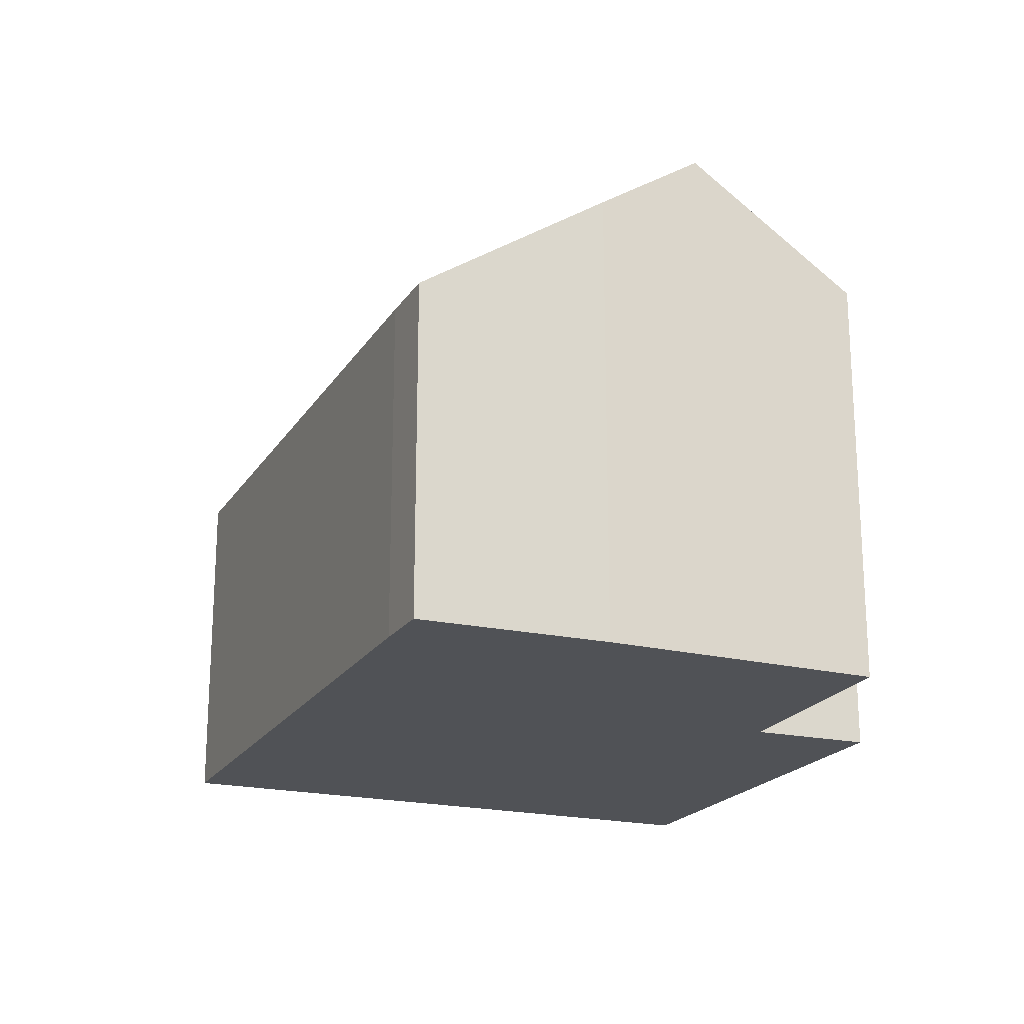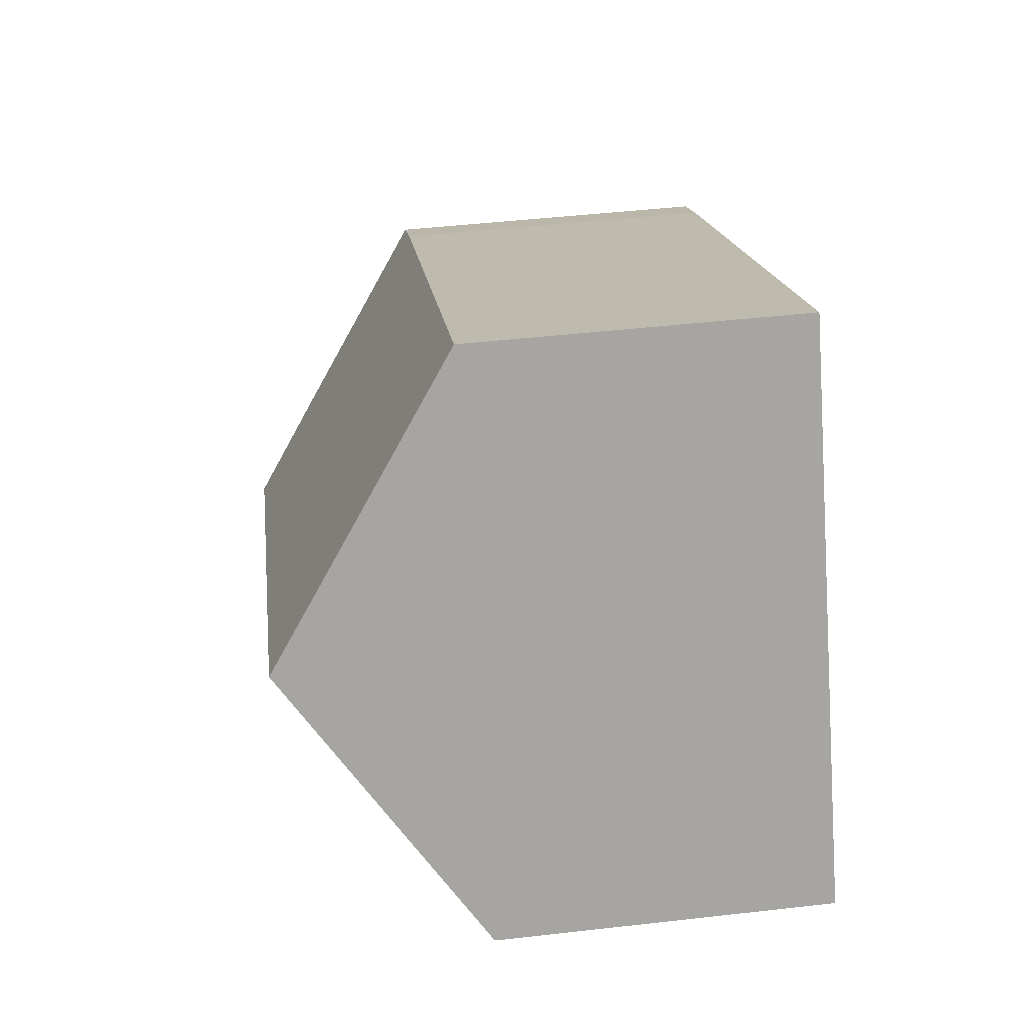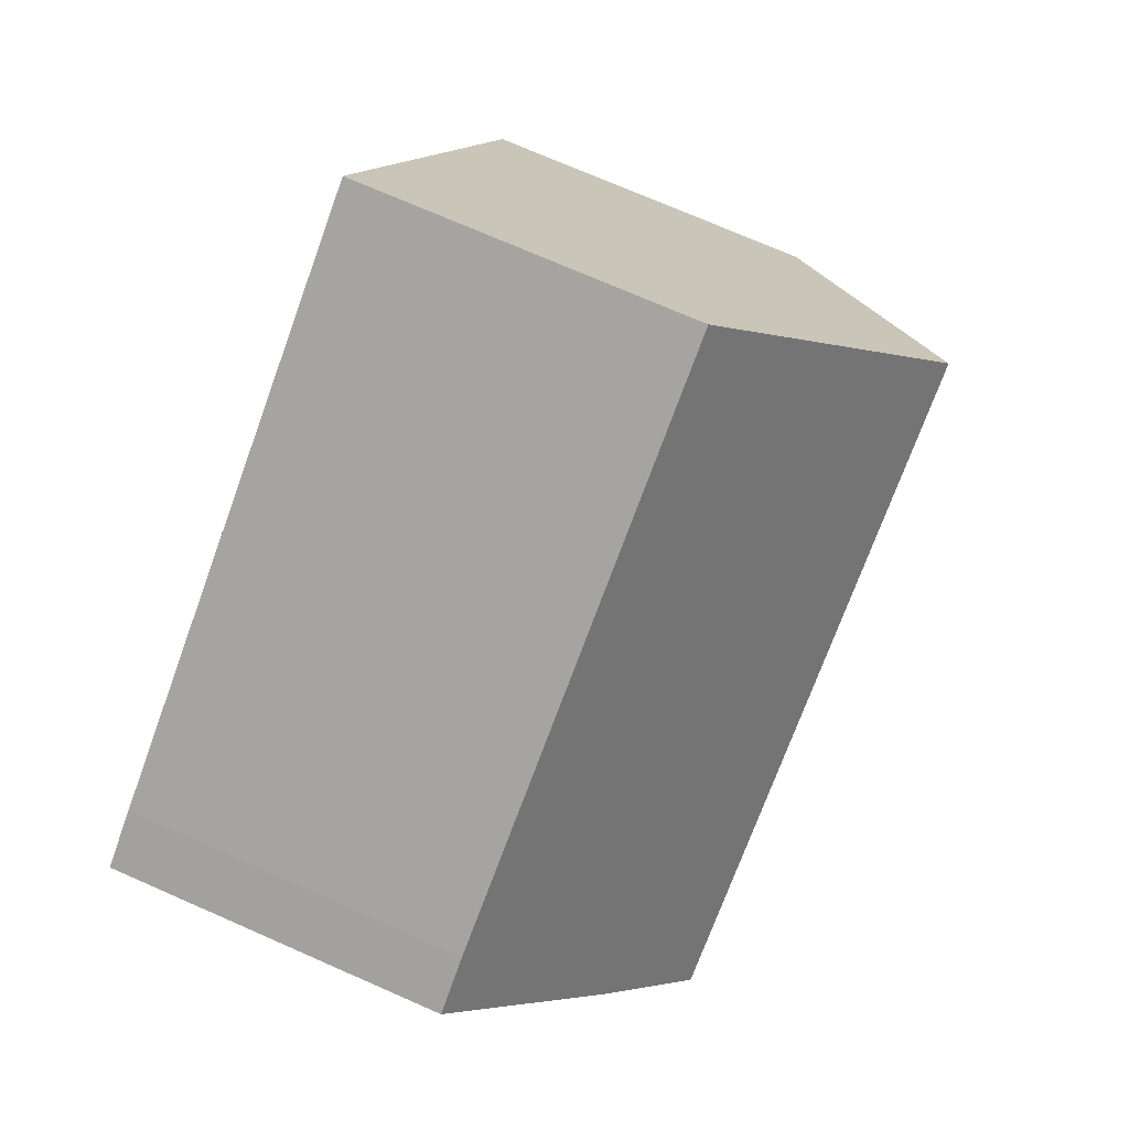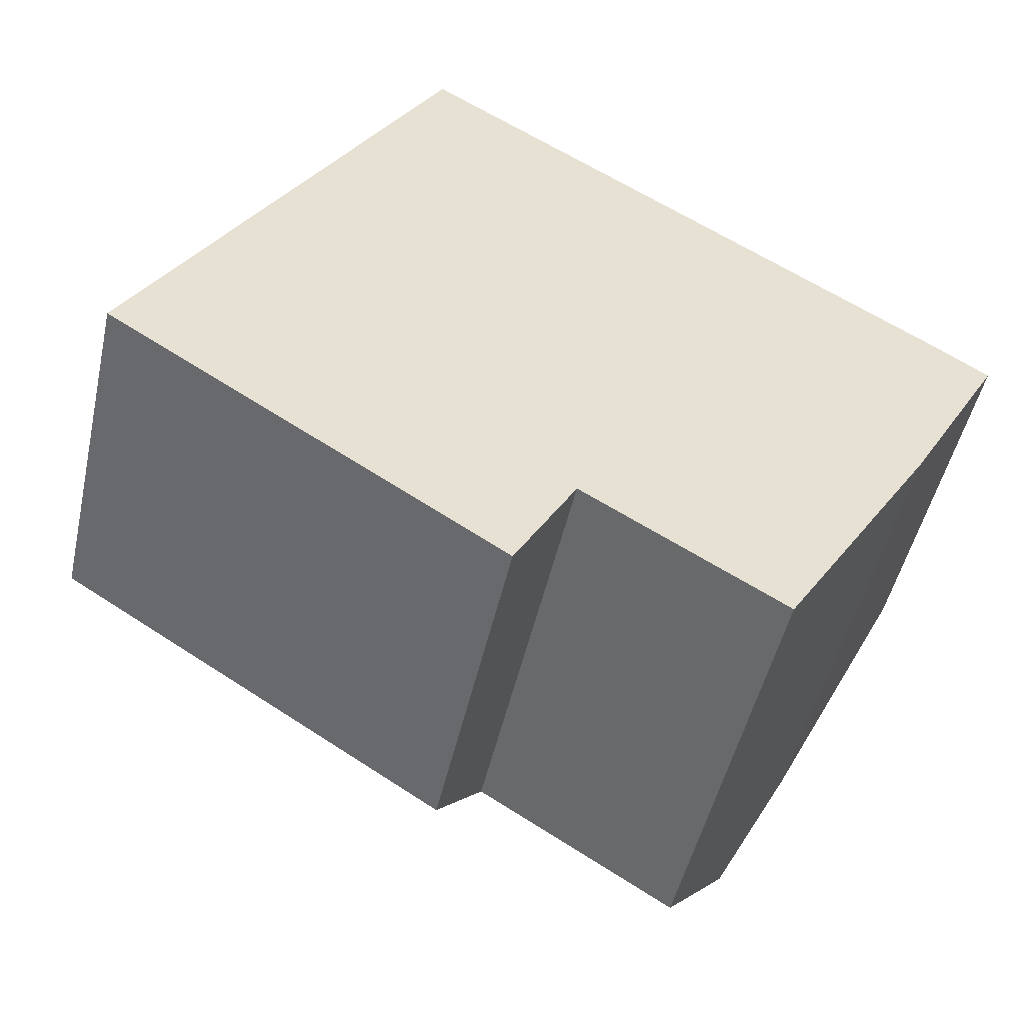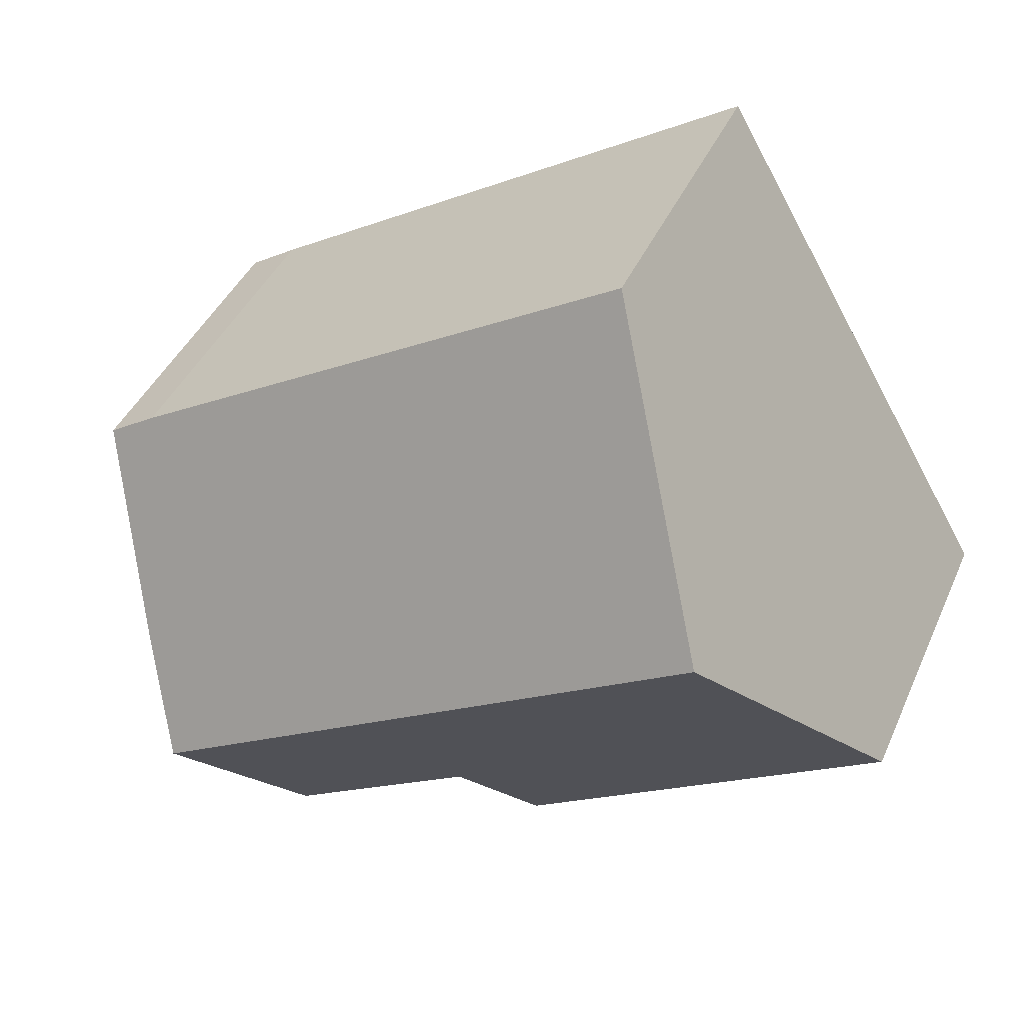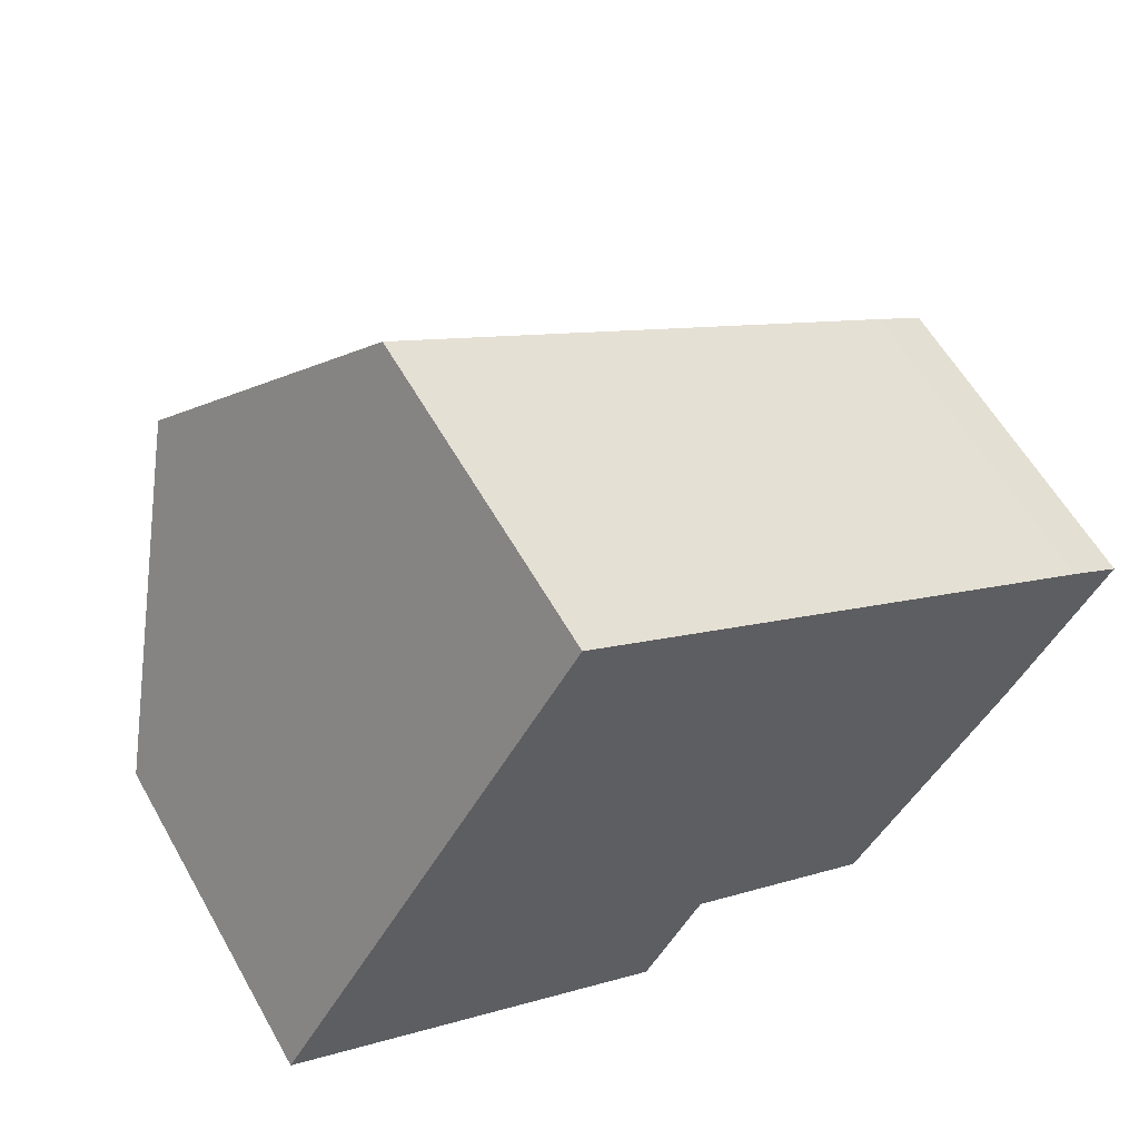
<metadata>
{"format":"obj","ext":"obj","renderer":"f3d","projection":"perspective","resolution":1024,"background":"white","views":[{"elev":-20.6,"azim":98.2,"up":"+Y"},{"elev":47.4,"azim":-97.3,"up":"+Z"},{"elev":74.0,"azim":113.6,"up":"+Z"},{"elev":-49.2,"azim":-12.6,"up":"+Z"},{"elev":41.9,"azim":-157.4,"up":"+Z"},{"elev":59.4,"azim":-29.4,"up":"+Z"}]}
</metadata>
<code>
v  13.4 7.853 -0.182
v  14.16 5.702 3.237
v  15.03 5.717 2.674
v  12.43 9.036 -1.725
v  5.164 5.717 8.735
v  2.563 9.036 4.335
v  0 5.766 3.531e-16
v  7.532 7.045 -2.315
v  6.515 5.697 -4.126
v  10.83 7.087 -4.265
v  0 0 0
v  6.515 2.526e-16 -4.126
v  10.83 2.612e-16 -4.265
v  7.532 1.418e-16 -2.315
v  2.563 -2.654e-16 4.335
v  5.164 -5.349e-16 8.735
v  14.16 -1.982e-16 3.237
v  15.03 -1.637e-16 2.674
v  13.4 1.114e-17 -0.182
v  12.43 1.056e-16 -1.725
g defaultobject
f 1 2 3
f 2 1 4
f 2 4 5
f 5 4 6
f 7 8 9
f 8 4 10
f 4 8 6
f 6 8 7
f 9 11 7
f 11 9 12
f 13 8 10
f 8 13 14
f 11 6 7
f 6 11 5
f 5 11 15
f 5 15 16
f 16 2 5
f 2 16 17
f 2 18 3
f 18 2 17
f 3 19 1
f 19 3 18
f 1 10 4
f 10 1 19
f 10 19 13
f 13 19 20
f 14 9 8
f 9 14 12
f 17 19 18
f 19 17 16
f 19 16 20
f 20 16 13
f 13 16 14
f 14 16 15
f 14 15 12
f 12 15 11

</code>
